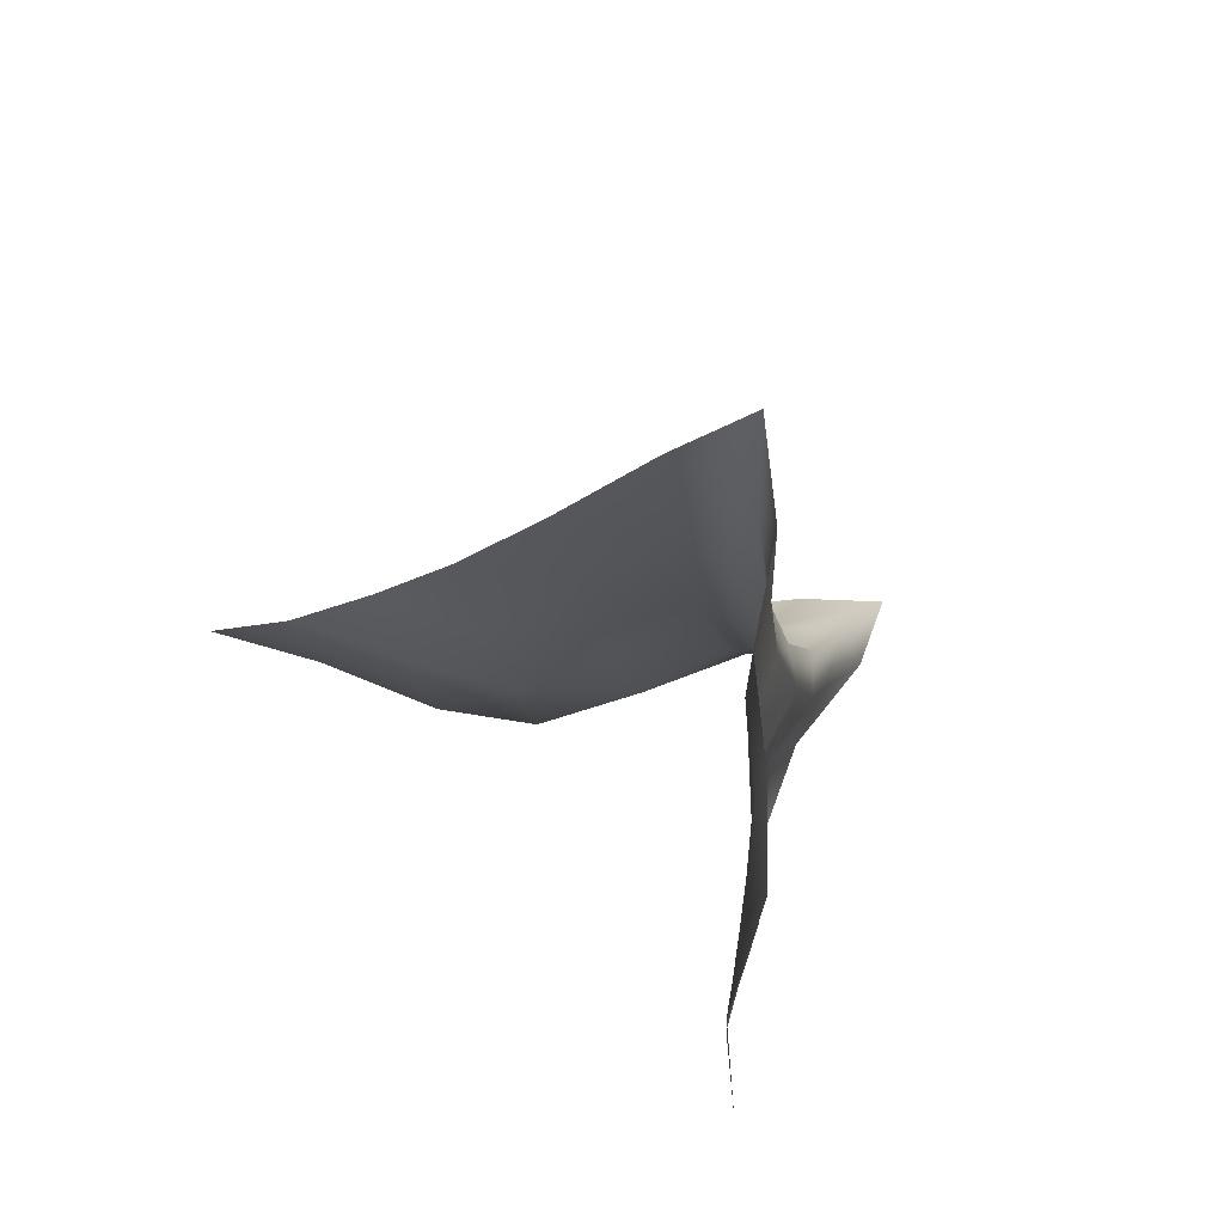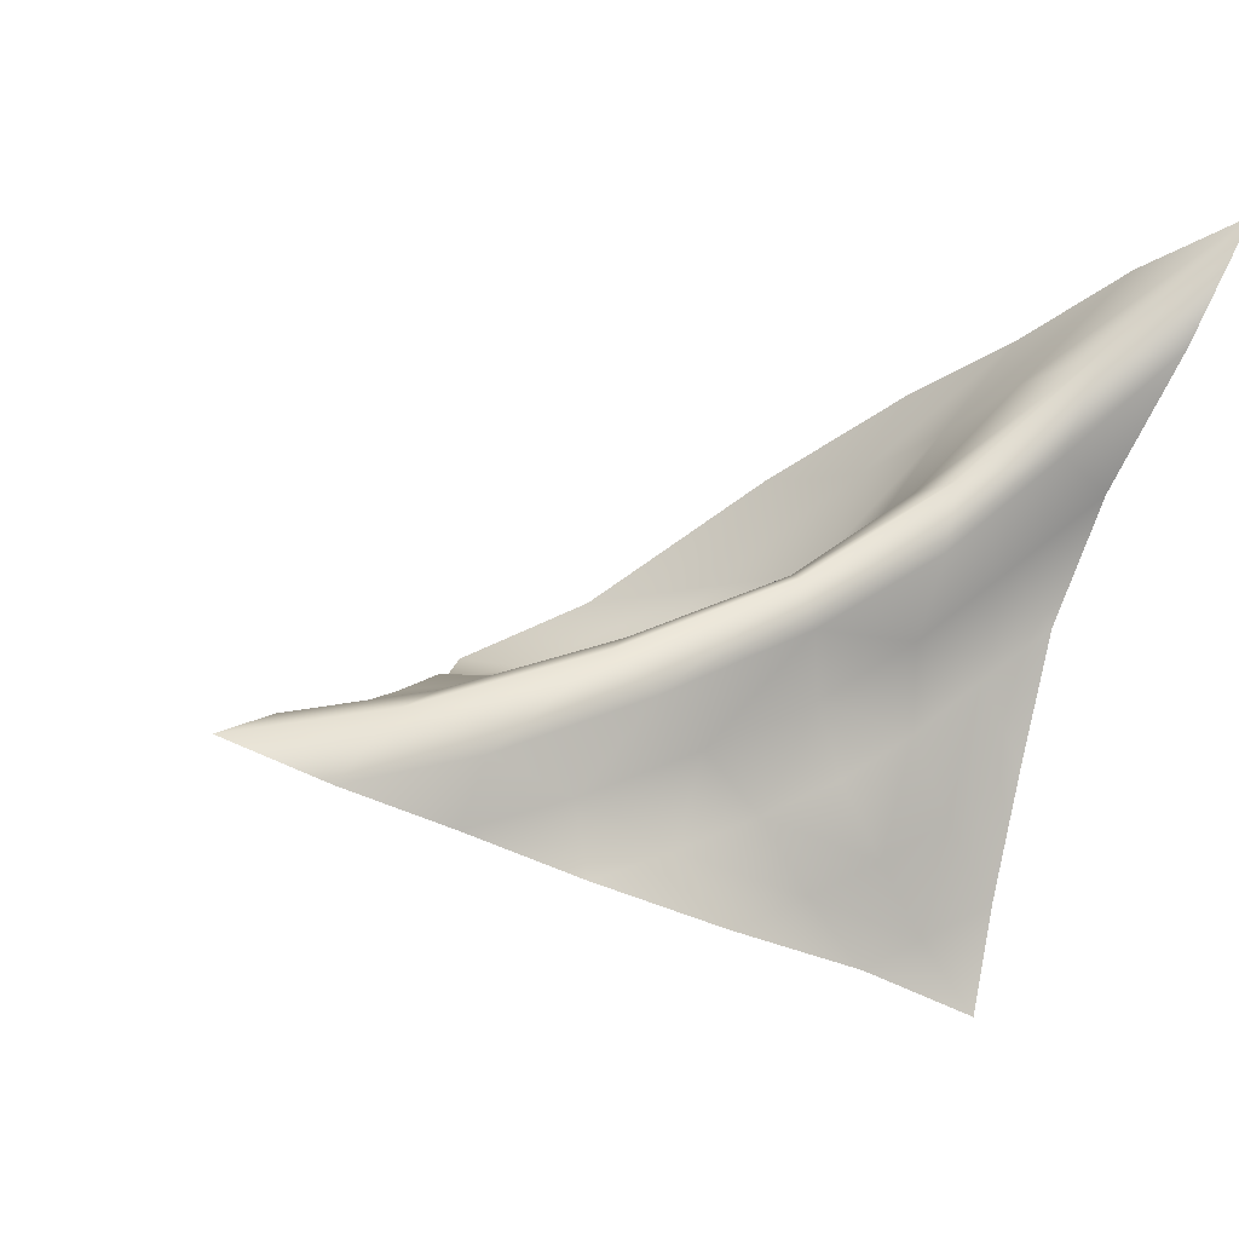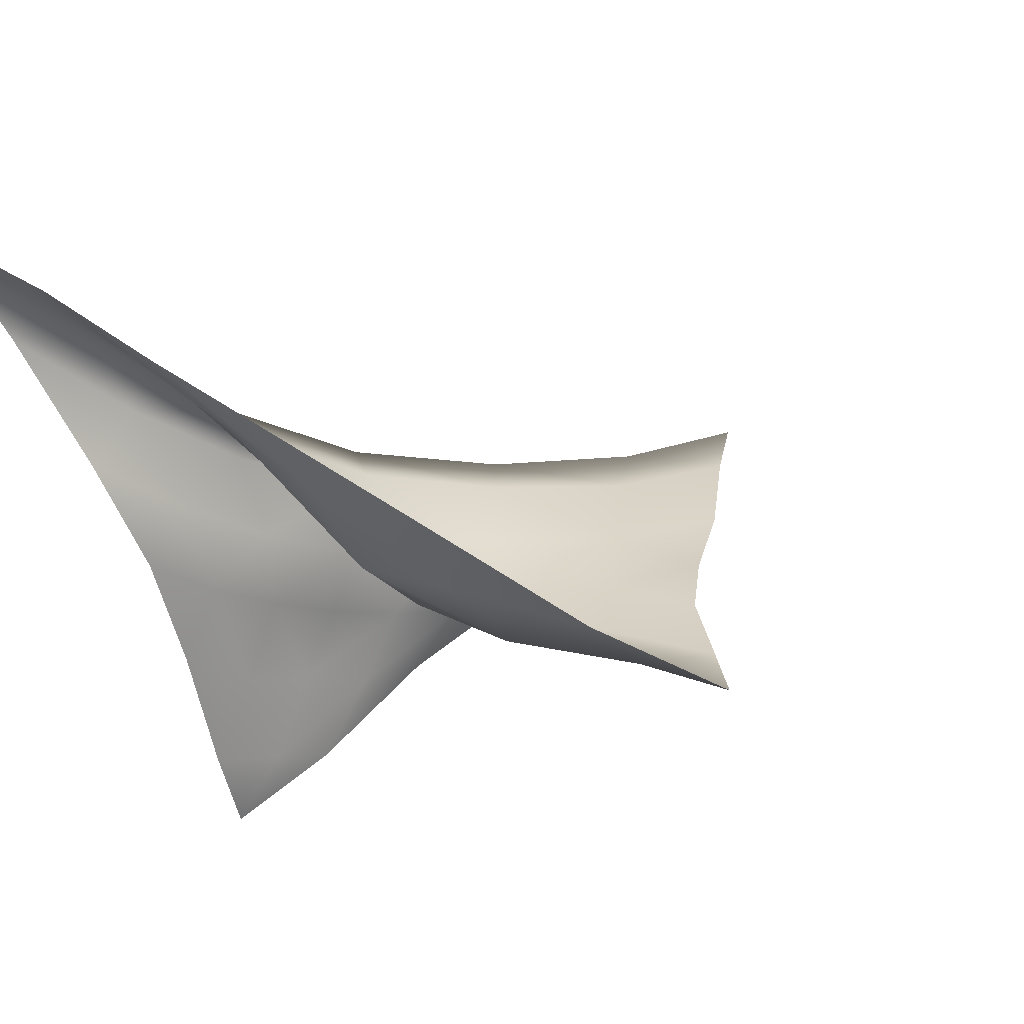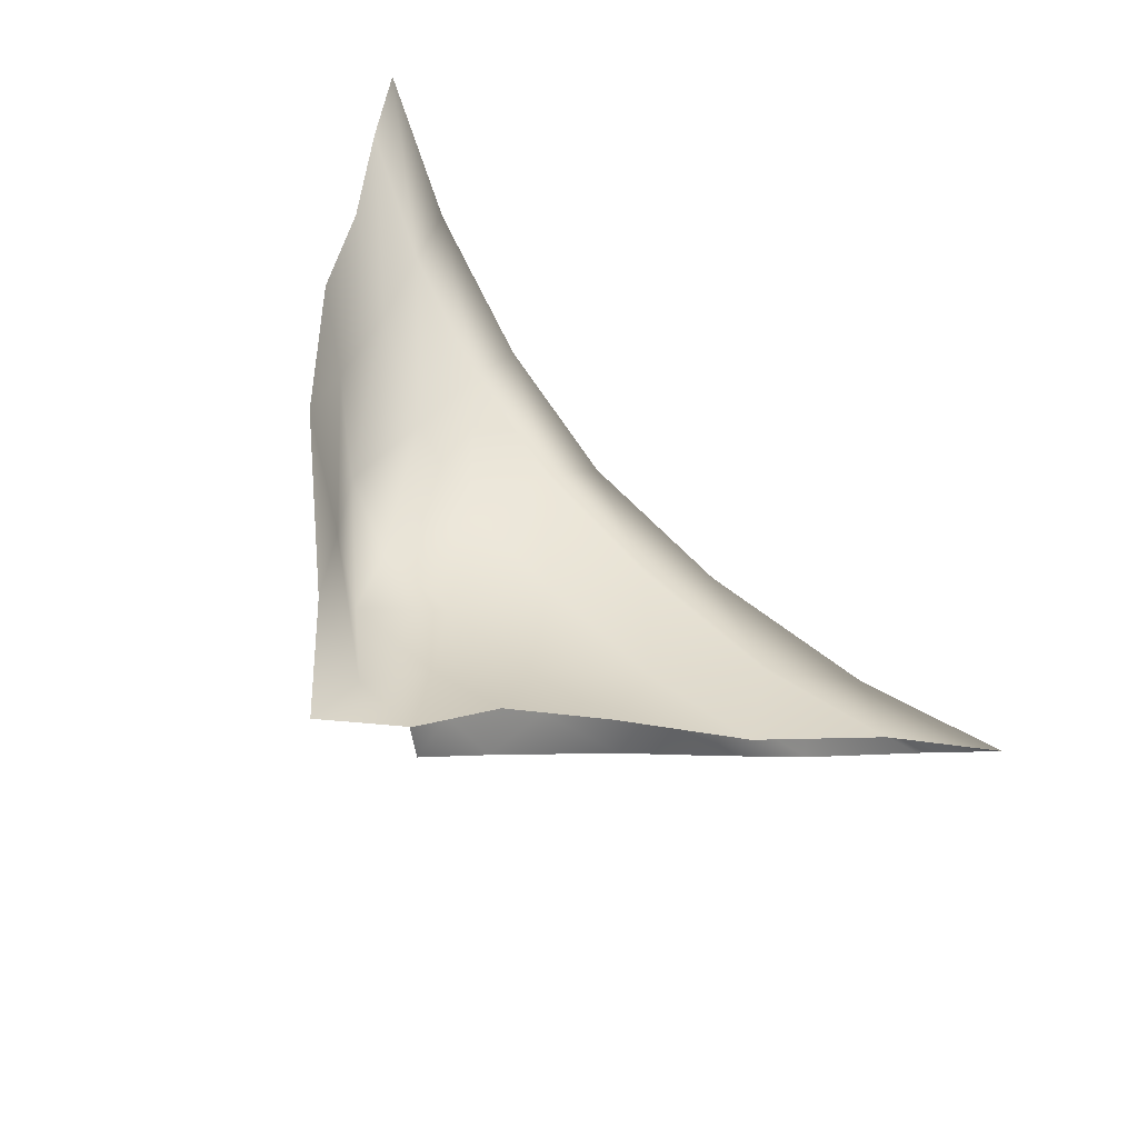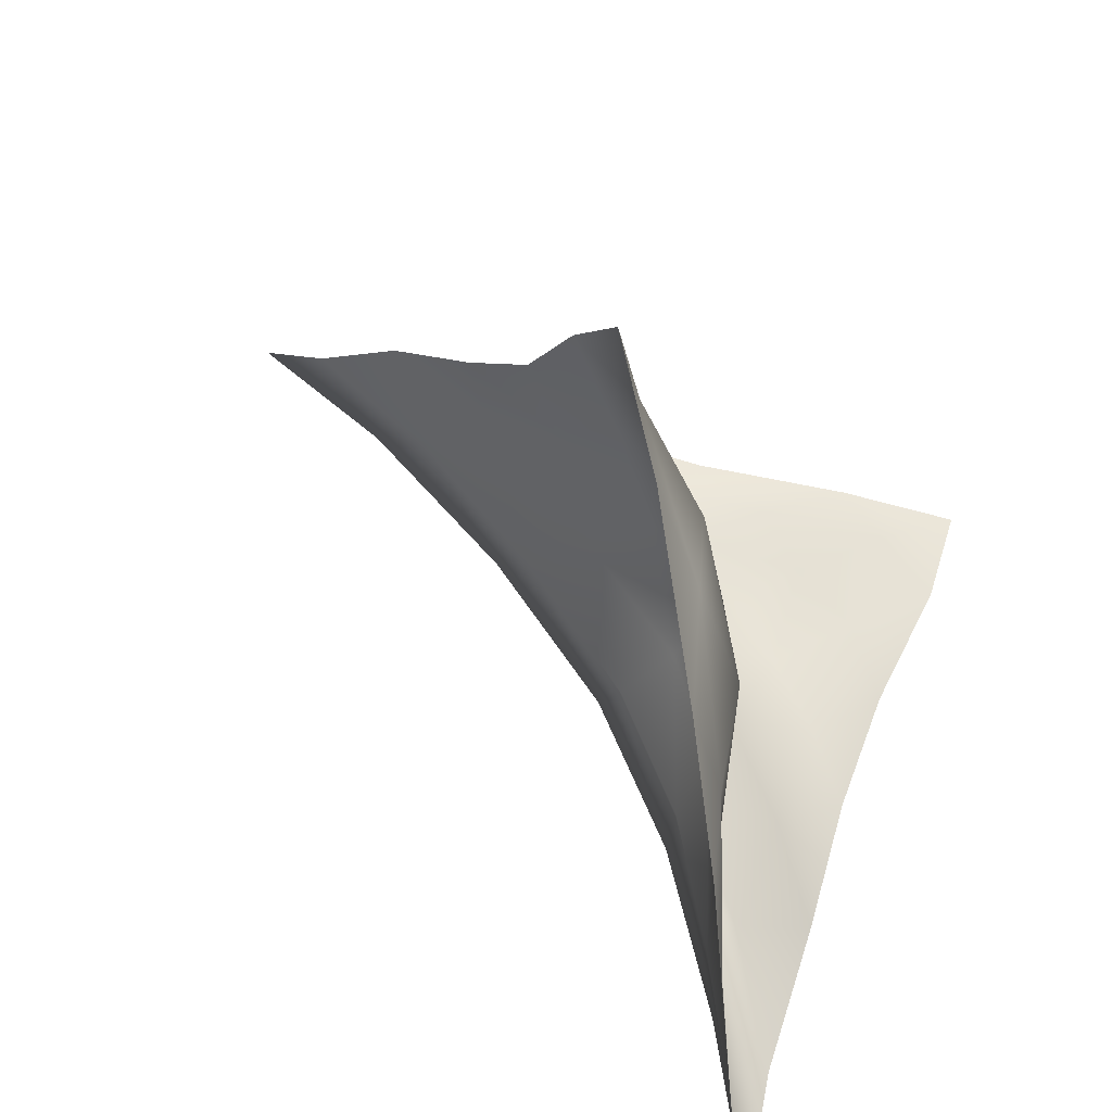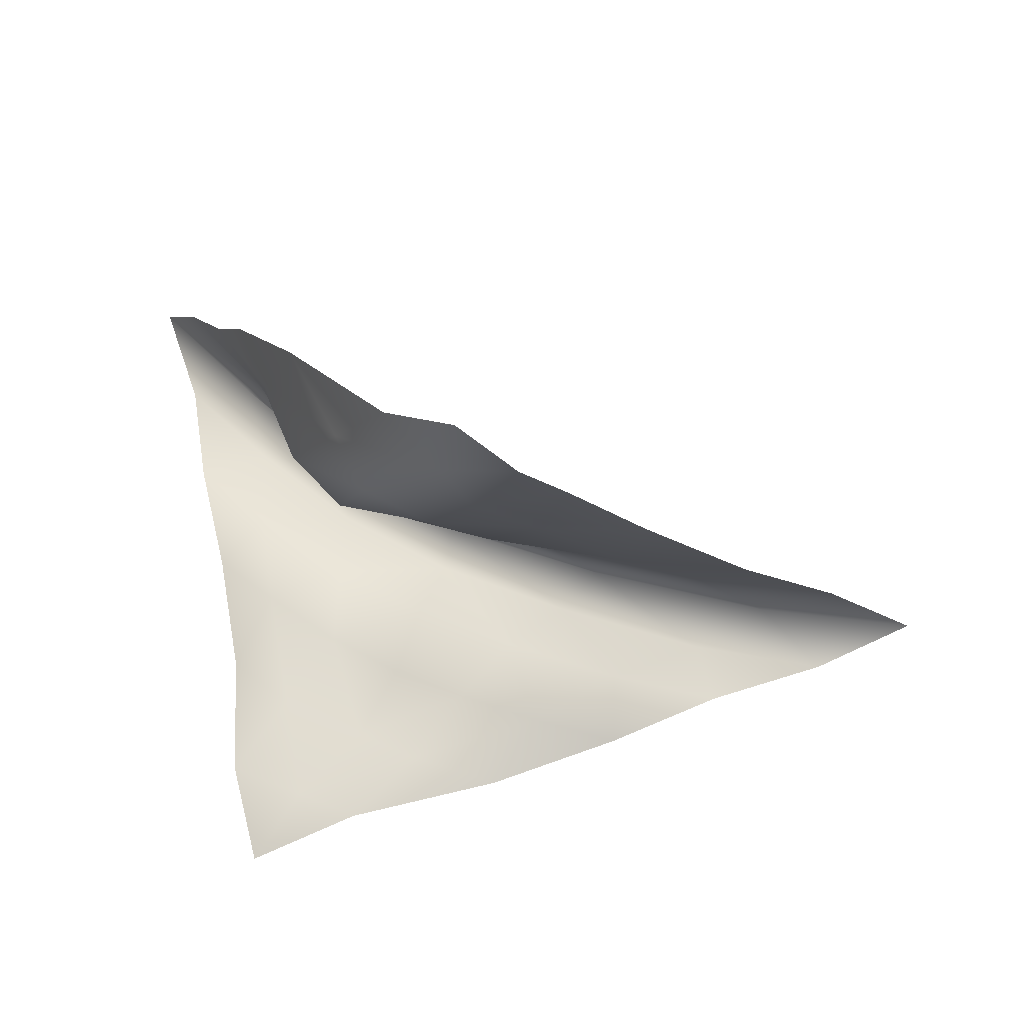
<metadata>
{"format":"obj","ext":"obj","renderer":"f3d","projection":"perspective","resolution":1024,"background":"white","views":[{"elev":-35.7,"azim":-97.3,"up":"+Z"},{"elev":-4.2,"azim":-34.8,"up":"+Z"},{"elev":33.5,"azim":135.4,"up":"+Z"},{"elev":24.4,"azim":-149.9,"up":"+Z"},{"elev":53.6,"azim":31.0,"up":"+Y"},{"elev":-15.5,"azim":179.9,"up":"+Z"}]}
</metadata>
<code>
g a01_Cornerweb14
v 5890 1827 5822
v 5856 1933 5810
v 5788 1860 5793
v 5750 2165 5812
v 5685 2088 5785
v 5769 2054 5798
v 5544 1940 5763
v 5661 1906 5773
v 5631 2010 5785
v 5735 1973 5782
v 5948 1800 5889
v 6025 1727 6075
v 5948 1873 5993
v 5985 1763 5990
v 5830 2033 5868
v 5890 1912 5879
v 5832 1609 5672
v 5877 1602 5594
v 5911 1594 5716
v 6000 1611 5442
v 6027 1612 5551
v 5946 1625 5518
v 6057 1555 5822
v 5991 1585 5770
v 6034 1575 5688
v 5965 1606 5634
v 5752 1629 5637
v 5569 1648 5578
v 5712 1624 5532
v 5662 1642 5605
v 5881 1637 5490
v 5809 1631 5561
v 5643 1694 5805
v 5721 1767 5798
v 5564 1825 5757
v 5470 1746 5753
v 5765 1583 5859
v 5798 1639 5868
v 5588 1639 5789
v 5849 1720 5844
v 5427 1864 5737
v 5389 1682 5732
v 5318 1778 5729
v 5220 1708 5707
v 5567 1666 5654
v 5695 1641 5699
v 5628 1622 5747
v 5467 1658 5692
v 5450 1679 5624
v 5805 1608 5747
v 5775 1574 5811
v 5323 1679 5663
v 5933 1689 5917
v 5916 1597 5950
v 6018 1557 6060
v 6000 1652 6022
v 5909 1525 5955
v 6162 1382 6216
v 6115 1494 6176
v 6042 1464 6082
v 6065 1607 6118
v 5899 1531 5887
v 5905 1581 5805
v 6006 1556 5879
v 6014 1490 5983
v 6091 1512 5953
v 6118 1426 6089
f 20 22 31
f 29 31 32
f 22 32 31
f 32 22 18
f 26 18 22
f 18 26 19
f 24 19 26
f 19 24 63
f 64 63 24
f 63 64 62
f 65 62 64
f 62 65 57
f 60 57 65
f 57 60 54
f 55 54 60
f 54 55 53
f 56 53 55
f 53 56 11
f 14 11 56
f 28 29 30
f 32 30 29
f 30 32 27
f 18 27 32
f 27 18 17
f 19 17 18
f 17 19 50
f 63 50 19
f 50 63 51
f 62 51 63
f 51 62 37
f 57 37 62
f 37 57 38
f 54 38 57
f 38 54 40
f 53 40 54
f 40 53 1
f 11 1 53
f 7 41 35
f 36 35 41
f 35 36 33
f 39 33 36
f 33 39 37
f 47 37 39
f 37 47 51
f 46 51 47
f 51 46 50
f 27 50 46
f 50 27 17
f 37 38 33
f 34 33 38
f 33 34 35
f 8 35 34
f 35 8 7
f 9 7 8
f 46 30 27
f 30 46 45
f 47 45 46
f 45 47 48
f 39 48 47
f 48 39 42
f 36 42 39
f 42 36 43
f 41 43 36
f 45 28 30
f 28 45 49
f 48 49 45
f 49 48 52
f 42 52 48
f 52 42 44
f 43 44 42
f 5 9 10
f 8 10 9
f 10 8 3
f 34 3 8
f 3 34 40
f 38 40 34
f 40 1 3
f 2 3 1
f 3 2 10
f 6 10 2
f 10 6 5
f 4 5 6
f 1 11 2
f 16 2 11
f 2 16 6
f 15 6 16
f 6 15 4
f 11 14 16
f 13 16 14
f 16 13 15
f 14 12 13
f 12 14 61
f 56 61 14
f 61 56 59
f 55 59 56
f 59 55 58
f 60 58 55
f 58 60 67
f 65 67 60
f 67 65 66
f 64 66 65
f 66 64 23
f 24 23 64
f 23 24 25
f 26 25 24
f 25 26 21
f 22 21 26
f 21 22 20

</code>
